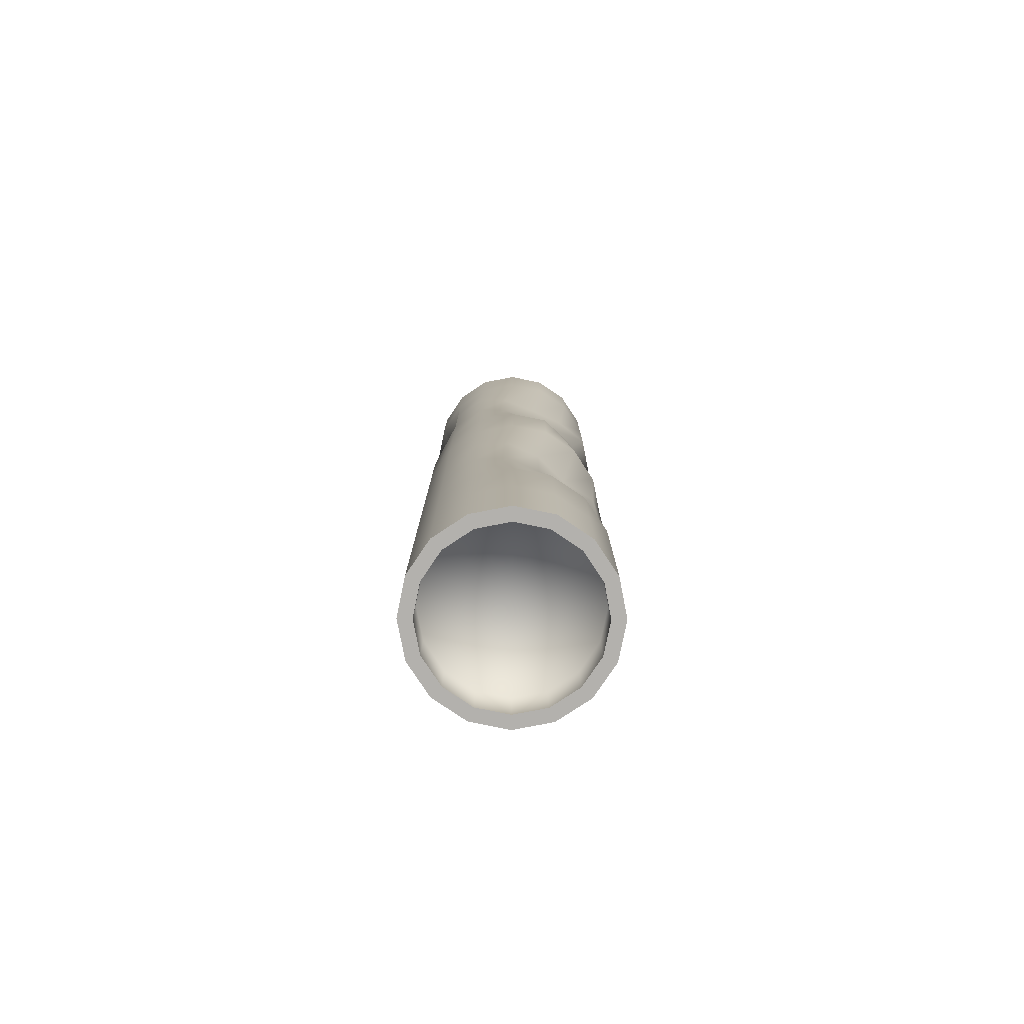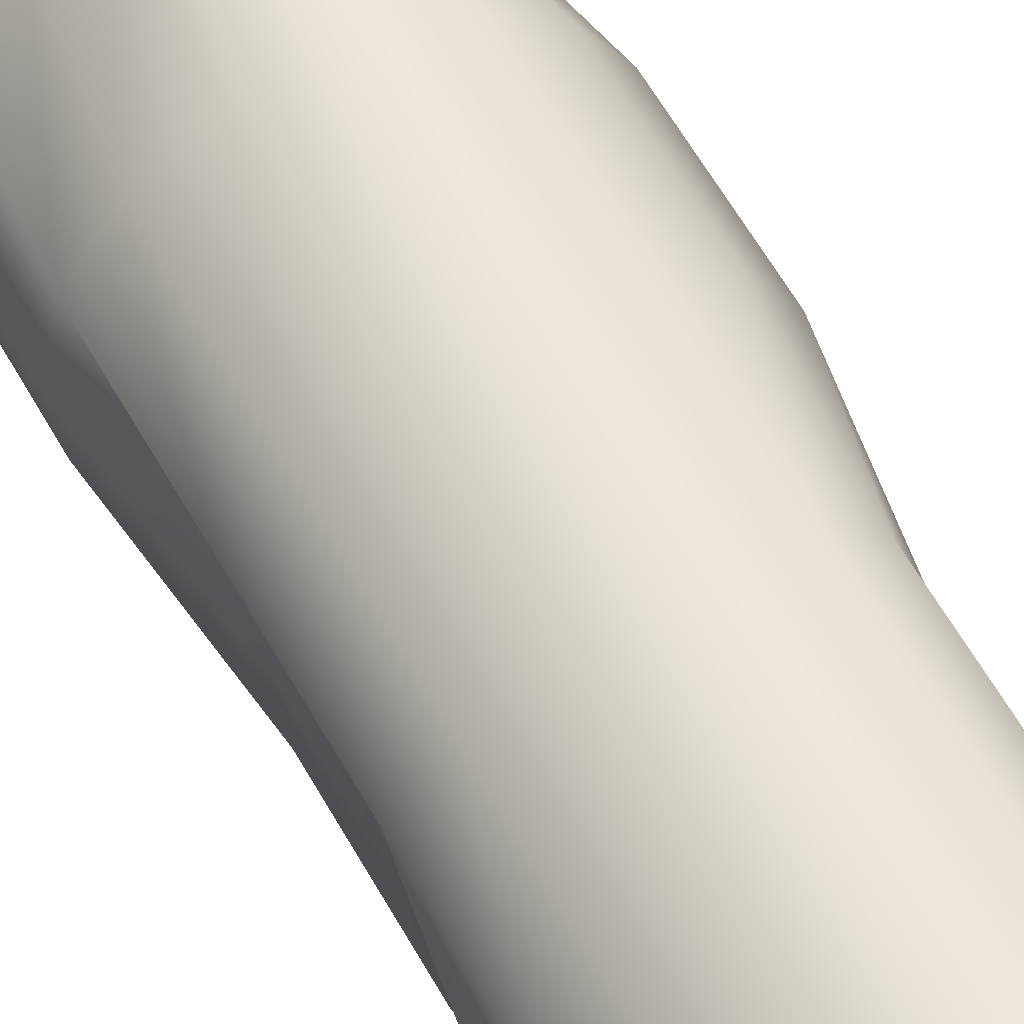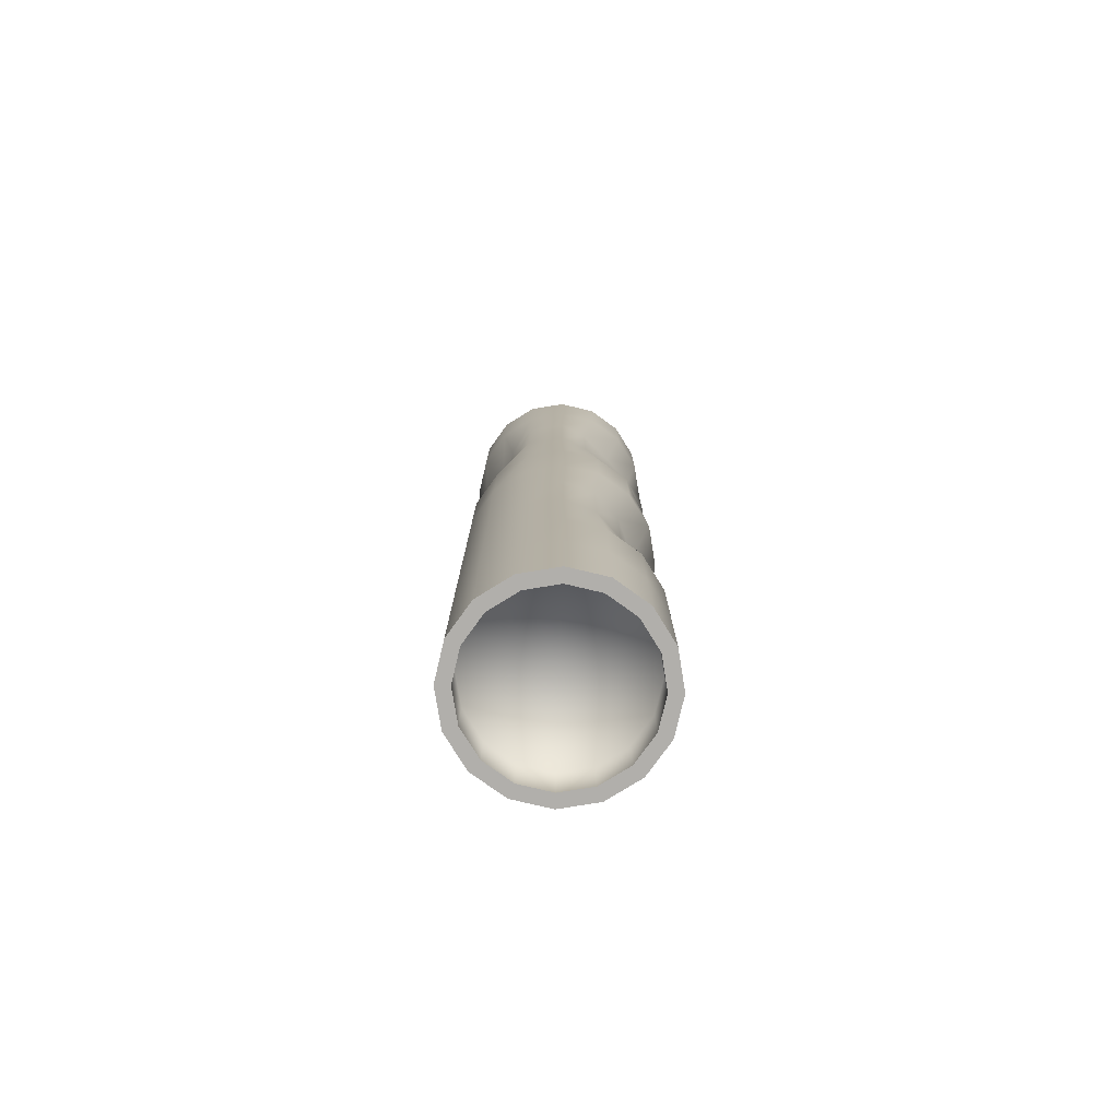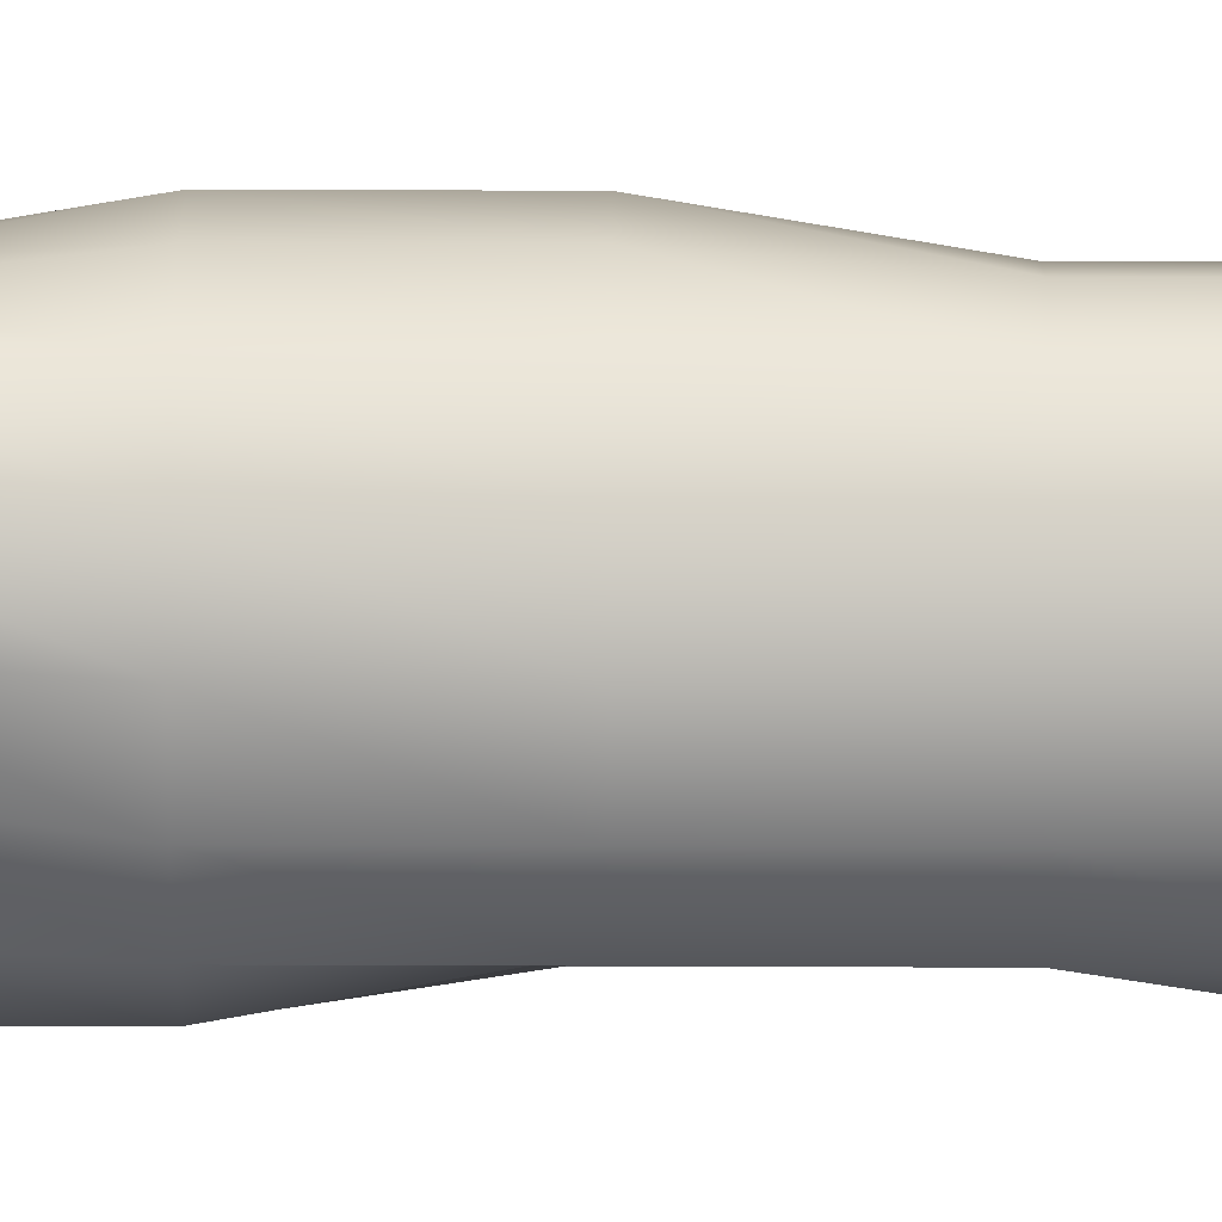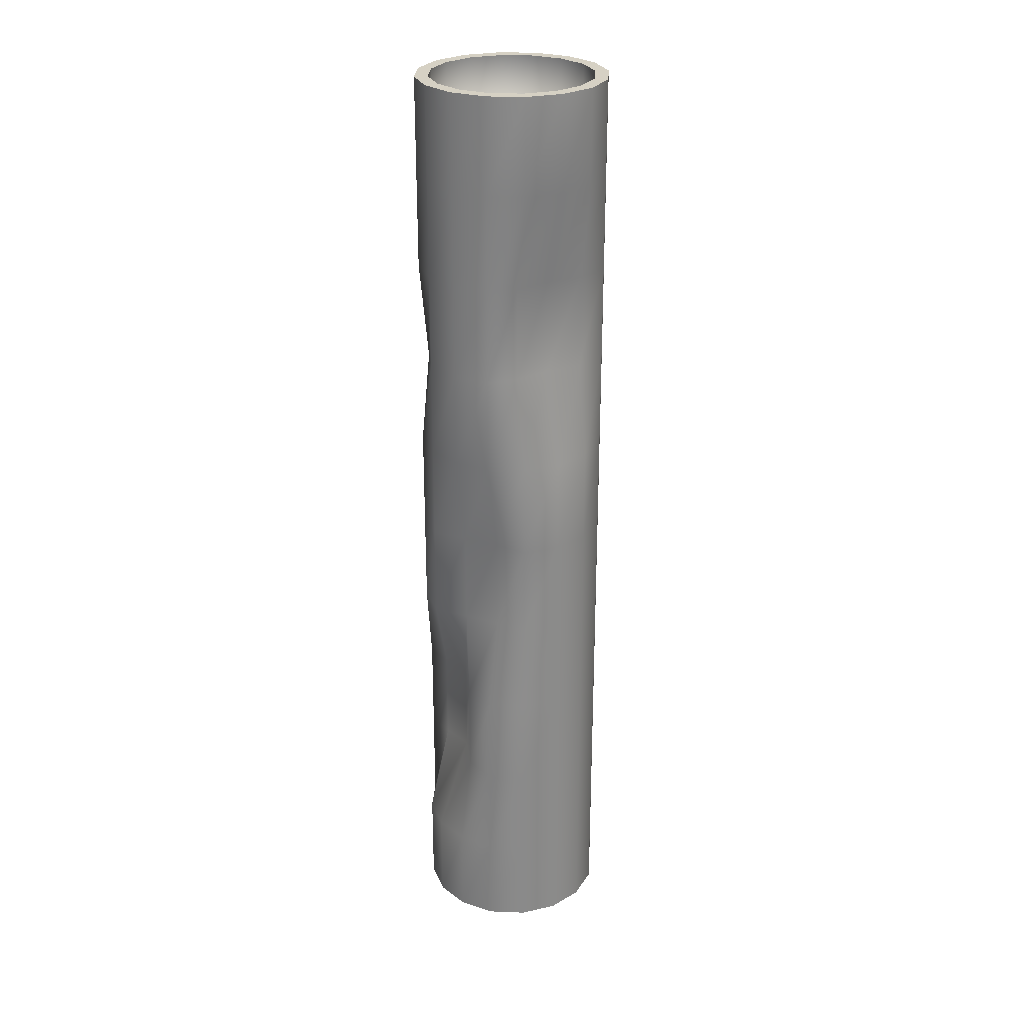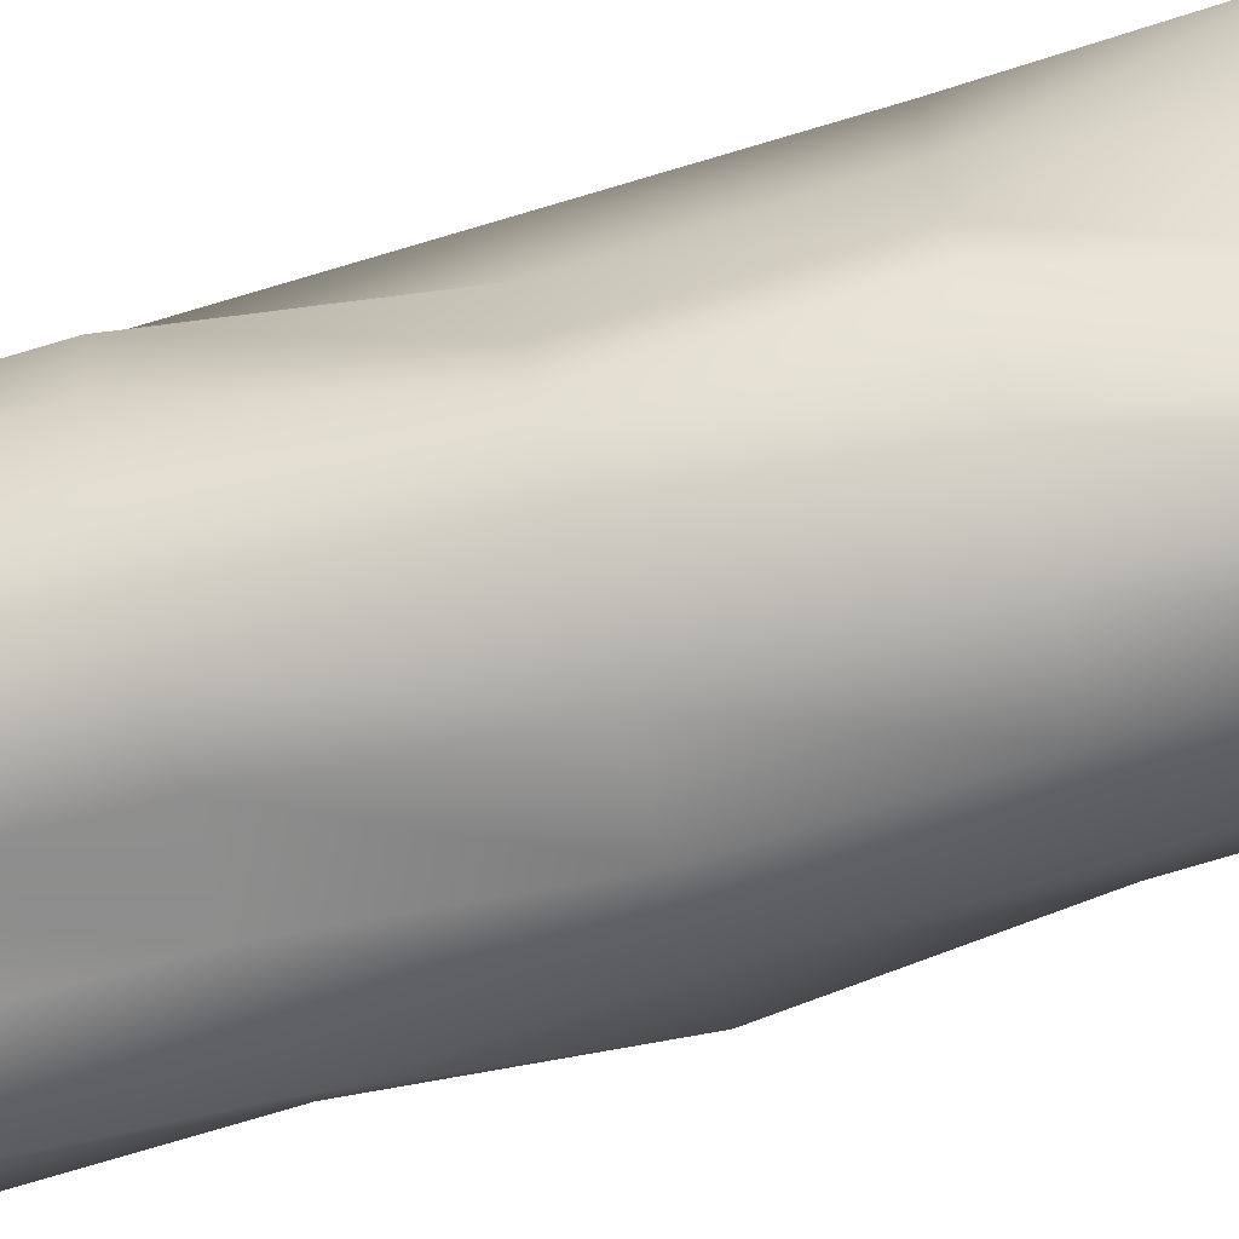
<metadata>
{"format":"obj","ext":"obj","renderer":"f3d","projection":"perspective","resolution":1024,"background":"white","views":[{"elev":-79.3,"azim":45.1,"up":"+Y"},{"elev":53.9,"azim":-27.5,"up":"+Z"},{"elev":-78.1,"azim":20.9,"up":"+Y"},{"elev":77.6,"azim":-89.8,"up":"+Z"},{"elev":26.9,"azim":-74.8,"up":"+Y"},{"elev":-77.5,"azim":-73.5,"up":"+Z"}]}
</metadata>
<code>
g default
v 3.2 -0 -0.02305
v 3.074 -0 -0.6345
v 2.723 -0 -1.151
v 2.202 -0 -1.494
v 1.588 -0 -1.611
v 0.977 -0 -1.485
v 0.4605 -0 -1.135
v 0.1174 -0 -0.6132
v -0 -0 0
v 0.1262 -0 0.6114
v 0.4768 -0 1.128
v 0.9983 -0 1.471
v 1.611 -0 1.588
v 2.223 -0 1.462
v 2.739 -0 1.112
v 3.083 -0 0.5901
v 3.2 1.6 -0.02305
v 3.074 1.6 -0.6345
v 2.723 1.6 -1.151
v 2.202 1.6 -1.494
v 1.588 1.6 -1.611
v 0.977 1.6 -1.485
v 0.4605 1.6 -1.135
v 0.1174 1.6 -0.6132
v -0 1.6 0
v 0.1262 1.6 0.6114
v 0.4768 1.6 1.128
v 0.9983 1.6 1.471
v 1.611 1.6 1.588
v 2.223 1.6 1.462
v 2.739 1.6 1.112
v 3.083 1.6 0.5901
v 3.2 3.2 -0.02305
v 3.074 3.2 -0.6345
v 2.723 3.2 -1.151
v 2.202 3.2 -1.494
v 1.588 3.2 -1.611
v 1.287 3.2 -1.222
v 0.9784 3.2 -0.7511
v 0.3661 3.2 -0.4949
v -0 3.2 0
v 0.1262 3.2 0.6114
v 0.4768 3.2 1.128
v 0.9983 3.2 1.471
v 1.611 3.2 1.588
v 2.223 3.2 1.462
v 2.739 3.2 1.112
v 3.083 3.2 0.5901
v 2.82 4.8 -0.05005
v 2.956 4.8 -0.648
v 2.723 4.8 -1.151
v 2.202 4.8 -1.494
v 1.588 4.8 -1.611
v 1.287 4.8 -1.222
v 0.9784 4.8 -0.7511
v 0.3661 4.8 -0.4949
v -0 4.8 0
v 0.1262 4.8 0.6114
v 0.4768 4.8 1.128
v 0.9983 4.8 1.471
v 1.611 4.8 1.588
v 2.223 4.8 1.462
v 2.622 4.8 1.098
v 2.82 4.8 0.5766
v 2.82 6.4 -0.05005
v 2.956 6.4 -0.648
v 2.723 6.4 -1.151
v 2.202 6.4 -1.494
v 1.588 6.4 -1.611
v 0.977 6.4 -1.485
v 0.4605 6.4 -1.135
v 0.3933 6.4 -0.5418
v 0.276 6.4 0.07133
v 0.1262 6.4 0.6114
v 0.4768 6.4 1.128
v 0.9983 6.4 1.471
v 1.611 6.4 1.588
v 2.223 6.4 1.462
v 2.622 6.4 1.098
v 2.82 6.4 0.5766
v 3.2 8 -0.02305
v 3.074 8 -0.6345
v 2.723 8 -1.151
v 2.202 8 -1.494
v 1.588 8 -1.611
v 0.977 8 -1.485
v 0.4605 8 -1.135
v 0.3933 8 -0.5418
v 0.276 8 0.07133
v 0.1262 8 0.6114
v 0.4768 8 1.128
v 0.9983 8 1.471
v 1.611 8 1.588
v 2.223 8 1.462
v 2.739 8 1.112
v 3.083 8 0.5901
v 3.101 9.595 0.2641
v 2.975 9.595 -0.3473
v 2.723 9.6 -1.151
v 2.103 9.595 -1.207
v 1.49 9.595 -1.324
v 0.977 9.6 -1.485
v 0.4605 9.6 -1.135
v 0.1174 9.6 -0.6132
v -0 9.6 0
v 0.1262 9.6 0.6114
v 0.4768 9.6 1.128
v 0.9983 9.6 1.471
v 1.611 9.6 1.588
v 2.223 9.6 1.462
v 2.739 9.6 1.112
v 3.083 9.6 0.5901
v 2.899 11.2 0.2641
v 2.975 11.2 -0.3473
v 2.641 11.2 -1.028
v 2.077 11.2 -1.07
v 1.463 11.2 -1.187
v 0.9891 11.2 -1.34
v 0.4605 11.2 -1.135
v 0.1174 11.2 -0.6132
v -0 11.2 0
v 0.2782 11.2 0.441
v 0.754 11.2 0.8306
v 1.15 11.2 1.301
v 1.611 11.2 1.588
v 2.223 11.2 1.462
v 2.537 11.2 1.112
v 2.784 11.2 0.5509
v 2.998 12.8 -0.02305
v 3.074 12.8 -0.6345
v 2.723 12.8 -1.151
v 2.103 12.8 -1.207
v 1.49 12.8 -1.324
v 0.977 12.8 -1.485
v 0.4605 12.8 -1.135
v 0.1174 12.8 -0.6132
v -0 12.8 0
v 0.2782 12.8 0.441
v 0.754 12.8 0.8306
v 1.15 12.8 1.301
v 1.611 12.8 1.588
v 2.223 12.8 1.462
v 2.537 12.8 1.112
v 2.784 12.8 0.5509
v 3.2 14.4 -0.02305
v 3.074 14.4 -0.6345
v 2.723 14.4 -1.151
v 2.202 14.4 -1.494
v 1.588 14.4 -1.611
v 0.977 14.4 -1.485
v 0.4605 14.4 -1.135
v 0.1174 14.4 -0.6132
v -0 14.4 0
v 0.1262 14.4 0.6114
v 0.4768 14.4 1.128
v 0.9983 14.4 1.471
v 1.611 14.4 1.588
v 2.223 14.4 1.462
v 2.739 14.4 1.112
v 3.083 14.4 0.5901
v 3.2 16 -0.02305
v 3.074 16 -0.6345
v 2.723 16 -1.151
v 2.202 16 -1.494
v 1.588 16 -1.611
v 0.977 16 -1.485
v 0.4605 16 -1.135
v 0.1174 16 -0.6132
v -0 16 0
v 0.1262 16 0.6114
v 0.4768 16 1.128
v 0.9983 16 1.471
v 1.611 16 1.588
v 2.223 16 1.462
v 2.739 16 1.112
v 3.083 16 0.5901
v 2.977 -0 -0.02145
v 2.868 -0 -0.5476
v 2.566 -0 -0.9921
v 2.118 -0 -1.287
v 1.59 -0 -1.388
v 1.064 -0 -1.28
v 0.6194 -0 -0.978
v 0.3242 -0 -0.5292
v 0.2232 -0 -0.001608
v 0.3318 -0 0.5245
v 0.6334 -0 0.969
v 1.082 -0 1.264
v 1.61 -0 1.365
v 2.136 -0 1.257
v 2.58 -0 0.955
v 2.876 -0 0.5062
v 2.977 16 -0.02145
v 2.868 16 -0.5476
v 2.566 16 -0.9921
v 2.118 16 -1.287
v 1.59 16 -1.388
v 1.064 16 -1.28
v 0.6194 16 -0.978
v 0.3242 16 -0.5292
v 0.2232 16 -0.001608
v 0.3318 16 0.5245
v 0.6334 16 0.969
v 1.082 16 1.264
v 1.61 16 1.365
v 2.136 16 1.257
v 2.58 16 0.955
v 2.876 16 0.5062
v 2.977 0.8162 -0.02145
v 2.868 0.8162 -0.5476
v 1.6 0.8162 -0.01153
v 2.566 0.8162 -0.9921
v 2.118 0.8162 -1.287
v 1.59 0.8162 -1.388
v 1.064 0.8162 -1.28
v 0.6194 0.8162 -0.978
v 0.3242 0.8162 -0.5292
v 0.2232 0.8162 -0.001608
v 0.3318 0.8162 0.5245
v 0.6334 0.8162 0.969
v 1.082 0.8162 1.264
v 1.61 0.8162 1.365
v 2.136 0.8162 1.257
v 2.58 0.8162 0.955
v 2.876 0.8162 0.5062
v 2.977 15.18 -0.02145
v 2.868 15.18 -0.5476
v 1.6 15.18 -0.01153
v 2.566 15.18 -0.9921
v 2.118 15.18 -1.287
v 1.59 15.18 -1.388
v 1.064 15.18 -1.28
v 0.6194 15.18 -0.978
v 0.3242 15.18 -0.5292
v 0.2232 15.18 -0.001608
v 0.3318 15.18 0.5245
v 0.6334 15.18 0.969
v 1.082 15.18 1.264
v 1.61 15.18 1.365
v 2.136 15.18 1.257
v 2.58 15.18 0.955
v 2.876 15.18 0.5062
g Pipe_A_Damg_LOD_0 group2
f 1 2 18 17
f 2 3 19 18
f 3 4 20 19
f 4 5 21 20
f 5 6 22 21
f 6 7 23 22
f 7 8 24 23
f 8 9 25 24
f 9 10 26 25
f 10 11 27 26
f 11 12 28 27
f 12 13 29 28
f 13 14 30 29
f 14 15 31 30
f 15 16 32 31
f 16 1 17 32
f 17 18 34 33
f 18 19 35 34
f 19 20 36 35
f 20 21 37 36
f 21 22 38 37
f 22 23 39 38
f 23 24 40 39
f 24 25 41 40
f 25 26 42 41
f 26 27 43 42
f 27 28 44 43
f 28 29 45 44
f 29 30 46 45
f 30 31 47 46
f 31 32 48 47
f 32 17 33 48
f 33 34 50 49
f 34 35 51 50
f 35 36 52 51
f 36 37 53 52
f 37 38 54 53
f 38 39 55 54
f 39 40 56 55
f 40 41 57 56
f 41 42 58 57
f 42 43 59 58
f 43 44 60 59
f 44 45 61 60
f 45 46 62 61
f 46 47 63 62
f 47 48 64 63
f 48 33 49 64
f 49 50 66 65
f 50 51 67 66
f 51 52 68 67
f 52 53 69 68
f 53 54 70 69
f 54 55 71 70
f 55 56 72 71
f 56 57 73 72
f 57 58 74 73
f 58 59 75 74
f 59 60 76 75
f 60 61 77 76
f 61 62 78 77
f 62 63 79 78
f 63 64 80 79
f 64 49 65 80
f 65 66 82 81
f 66 67 83 82
f 67 68 84 83
f 68 69 85 84
f 69 70 86 85
f 70 71 87 86
f 71 72 88 87
f 72 73 89 88
f 73 74 90 89
f 74 75 91 90
f 75 76 92 91
f 76 77 93 92
f 77 78 94 93
f 78 79 95 94
f 79 80 96 95
f 80 65 81 96
f 81 82 98 97
f 82 83 99 98
f 83 84 100 99
f 84 85 101 100
f 85 86 102 101
f 86 87 103 102
f 87 88 104 103
f 88 89 105 104
f 89 90 106 105
f 90 91 107 106
f 91 92 108 107
f 92 93 109 108
f 93 94 110 109
f 94 95 111 110
f 95 96 112 111
f 96 81 97 112
f 97 98 114 113
f 98 99 115 114
f 99 100 116 115
f 100 101 117 116
f 101 102 118 117
f 102 103 119 118
f 103 104 120 119
f 104 105 121 120
f 105 106 122 121
f 106 107 123 122
f 107 108 124 123
f 108 109 125 124
f 109 110 126 125
f 110 111 127 126
f 111 112 128 127
f 112 97 113 128
f 113 114 130 129
f 114 115 131 130
f 115 116 132 131
f 116 117 133 132
f 117 118 134 133
f 118 119 135 134
f 119 120 136 135
f 120 121 137 136
f 121 122 138 137
f 122 123 139 138
f 123 124 140 139
f 124 125 141 140
f 125 126 142 141
f 126 127 143 142
f 127 128 144 143
f 128 113 129 144
f 129 130 146 145
f 130 131 147 146
f 131 132 148 147
f 132 133 149 148
f 133 134 150 149
f 134 135 151 150
f 135 136 152 151
f 136 137 153 152
f 137 138 154 153
f 138 139 155 154
f 139 140 156 155
f 140 141 157 156
f 141 142 158 157
f 142 143 159 158
f 143 144 160 159
f 144 129 145 160
f 145 146 162 161
f 146 147 163 162
f 147 148 164 163
f 148 149 165 164
f 149 150 166 165
f 150 151 167 166
f 151 152 168 167
f 152 153 169 168
f 153 154 170 169
f 154 155 171 170
f 155 156 172 171
f 156 157 173 172
f 157 158 174 173
f 158 159 175 174
f 159 160 176 175
f 160 145 161 176
f 210 209 211
f 212 210 211
f 213 212 211
f 214 213 211
f 215 214 211
f 216 215 211
f 217 216 211
f 218 217 211
f 219 218 211
f 220 219 211
f 221 220 211
f 222 221 211
f 223 222 211
f 224 223 211
f 225 224 211
f 209 225 211
f 226 227 228
f 227 229 228
f 229 230 228
f 230 231 228
f 231 232 228
f 232 233 228
f 233 234 228
f 234 235 228
f 235 236 228
f 236 237 228
f 237 238 228
f 238 239 228
f 239 240 228
f 240 241 228
f 241 242 228
f 242 226 228
f 2 1 177 178
f 3 2 178 179
f 4 3 179 180
f 5 4 180 181
f 6 5 181 182
f 7 6 182 183
f 8 7 183 184
f 9 8 184 185
f 10 9 185 186
f 11 10 186 187
f 12 11 187 188
f 13 12 188 189
f 14 13 189 190
f 15 14 190 191
f 16 15 191 192
f 1 16 192 177
f 161 162 194 193
f 162 163 195 194
f 163 164 196 195
f 164 165 197 196
f 165 166 198 197
f 166 167 199 198
f 167 168 200 199
f 168 169 201 200
f 169 170 202 201
f 170 171 203 202
f 171 172 204 203
f 172 173 205 204
f 173 174 206 205
f 174 175 207 206
f 175 176 208 207
f 176 161 193 208
f 178 177 209 210
f 179 178 210 212
f 180 179 212 213
f 181 180 213 214
f 182 181 214 215
f 183 182 215 216
f 184 183 216 217
f 185 184 217 218
f 186 185 218 219
f 187 186 219 220
f 188 187 220 221
f 189 188 221 222
f 190 189 222 223
f 191 190 223 224
f 192 191 224 225
f 177 192 225 209
f 193 194 227 226
f 194 195 229 227
f 195 196 230 229
f 196 197 231 230
f 197 198 232 231
f 198 199 233 232
f 199 200 234 233
f 200 201 235 234
f 201 202 236 235
f 202 203 237 236
f 203 204 238 237
f 204 205 239 238
f 205 206 240 239
f 206 207 241 240
f 207 208 242 241
f 208 193 226 242

</code>
